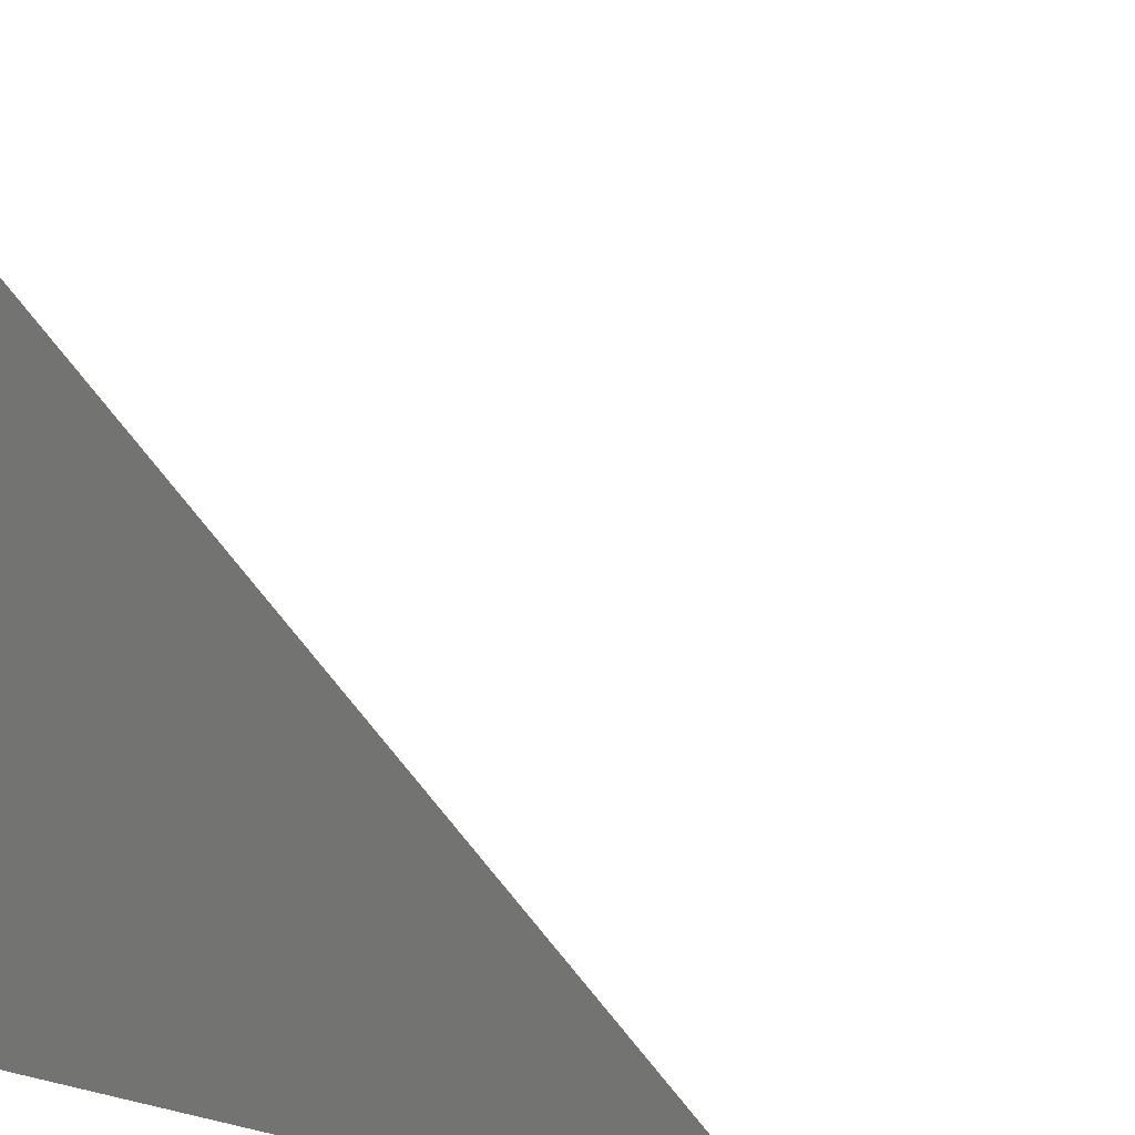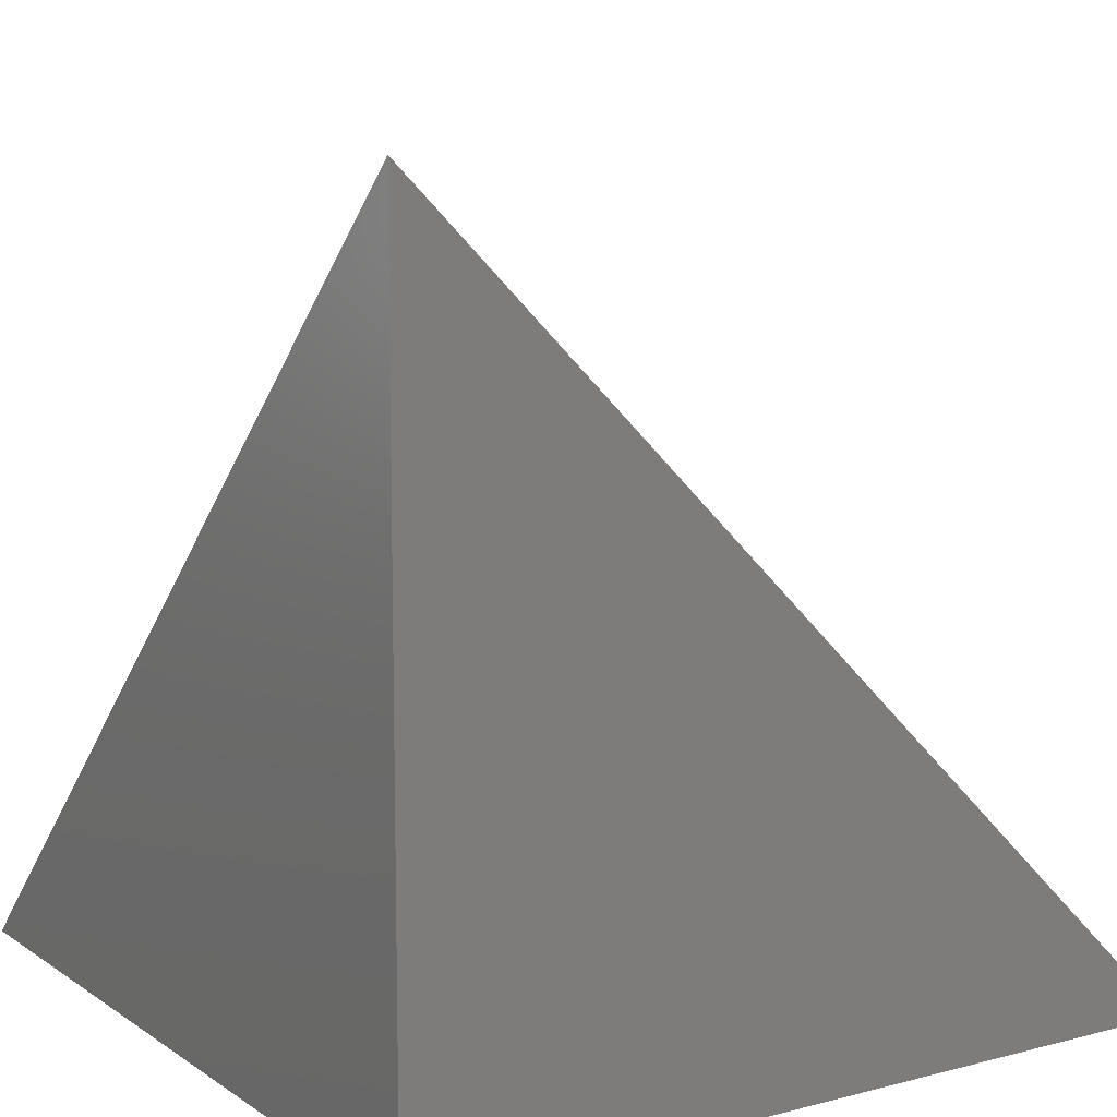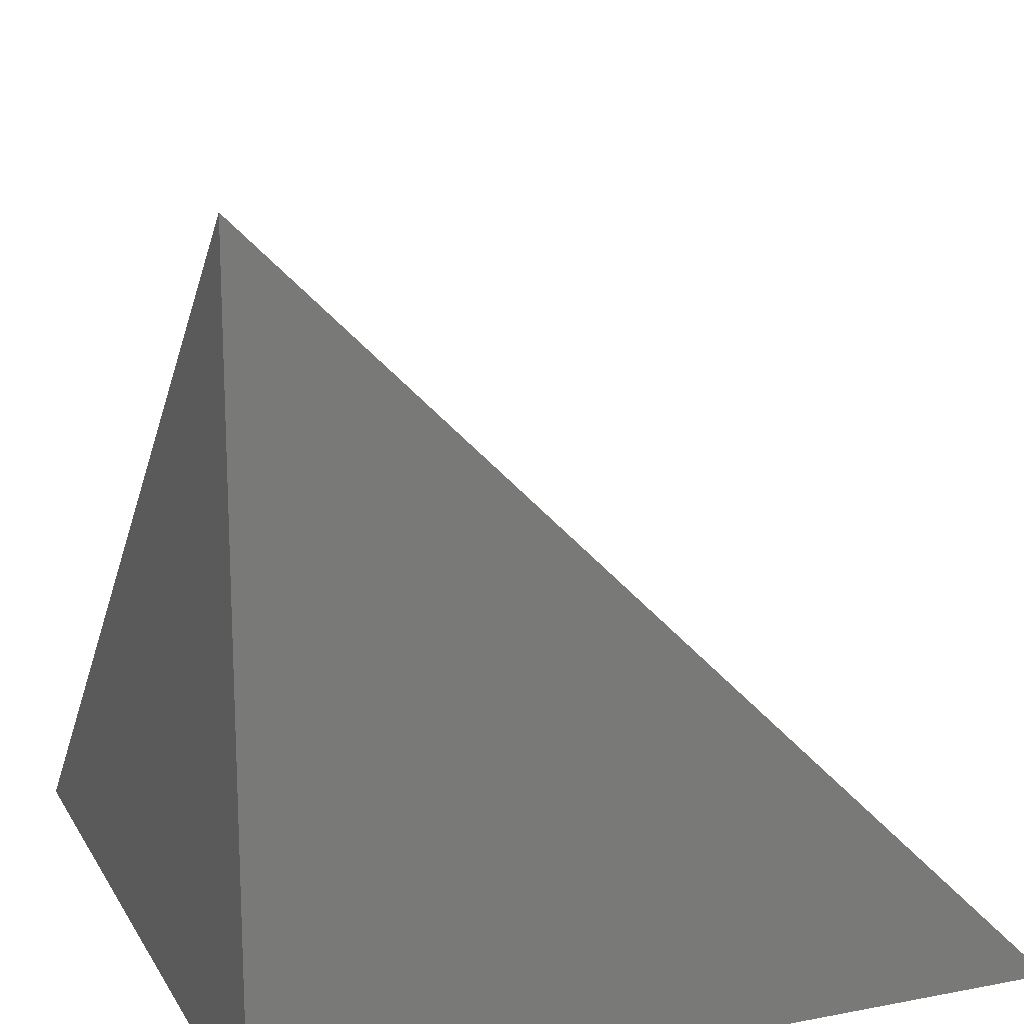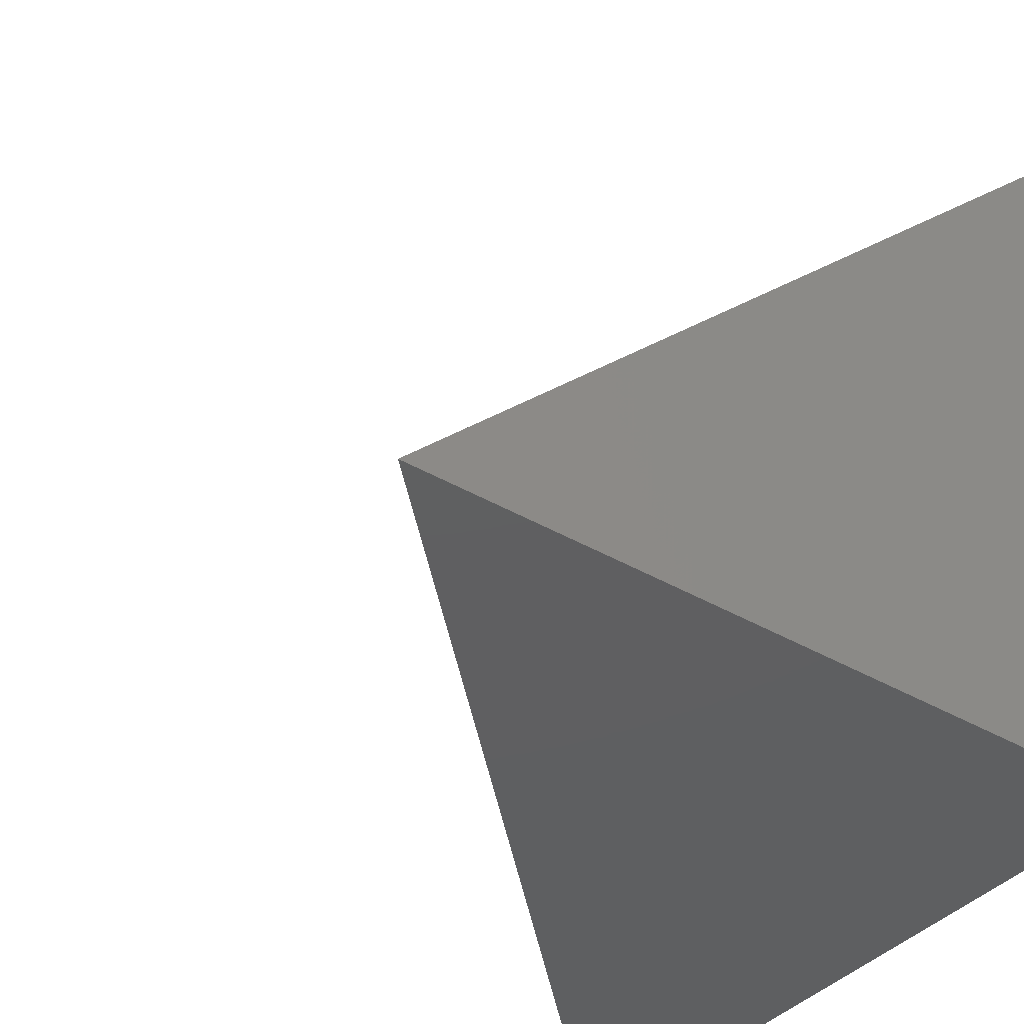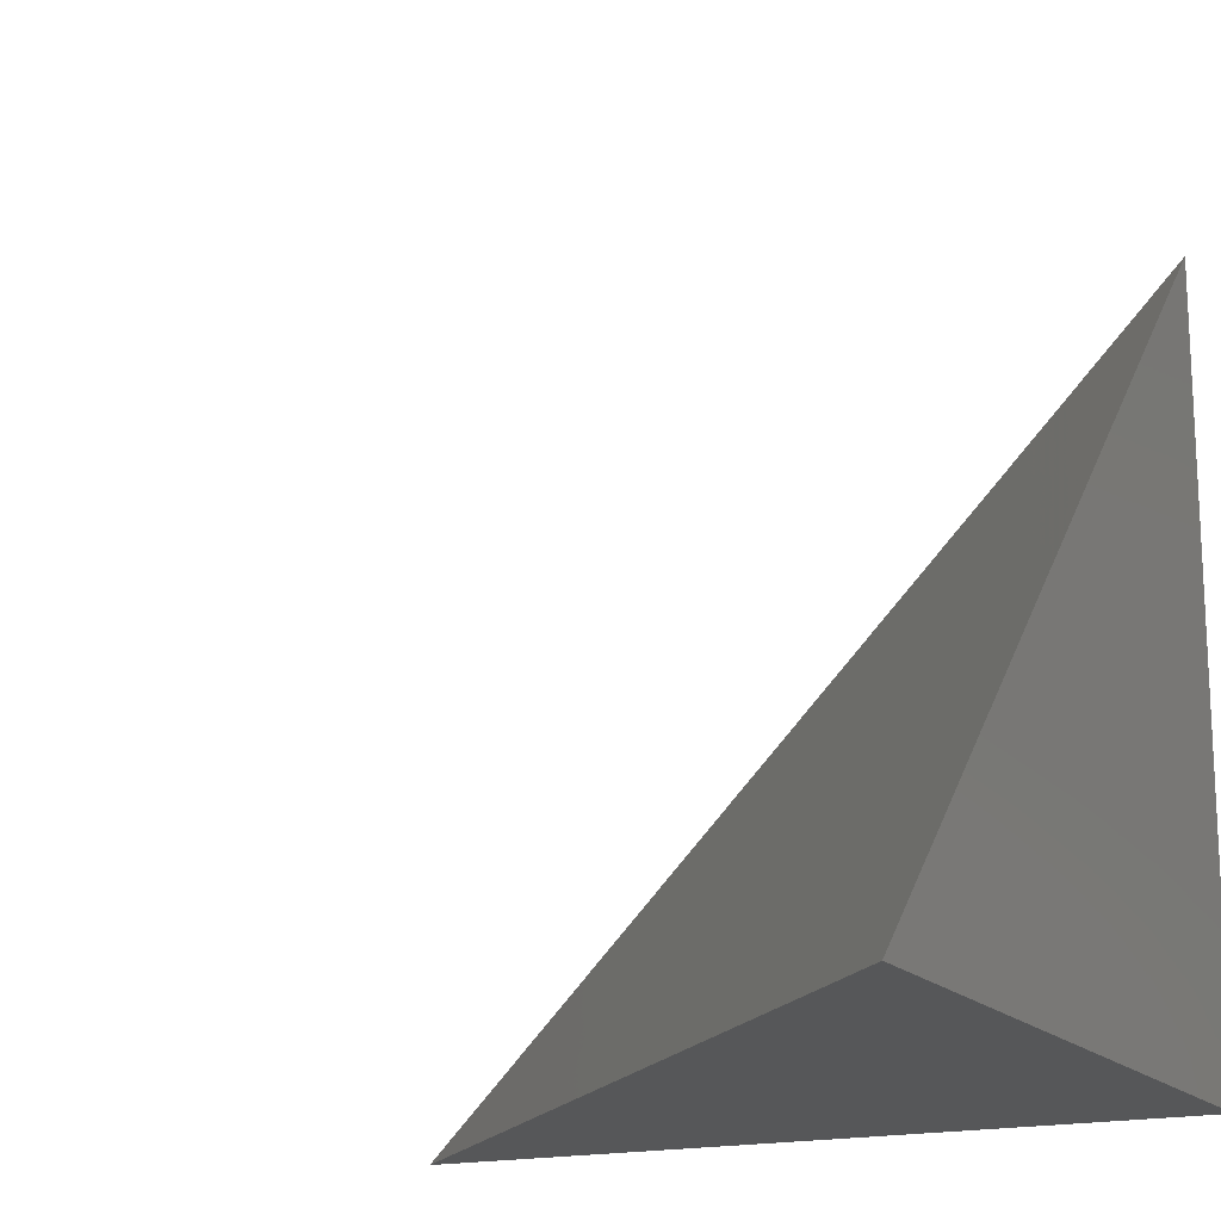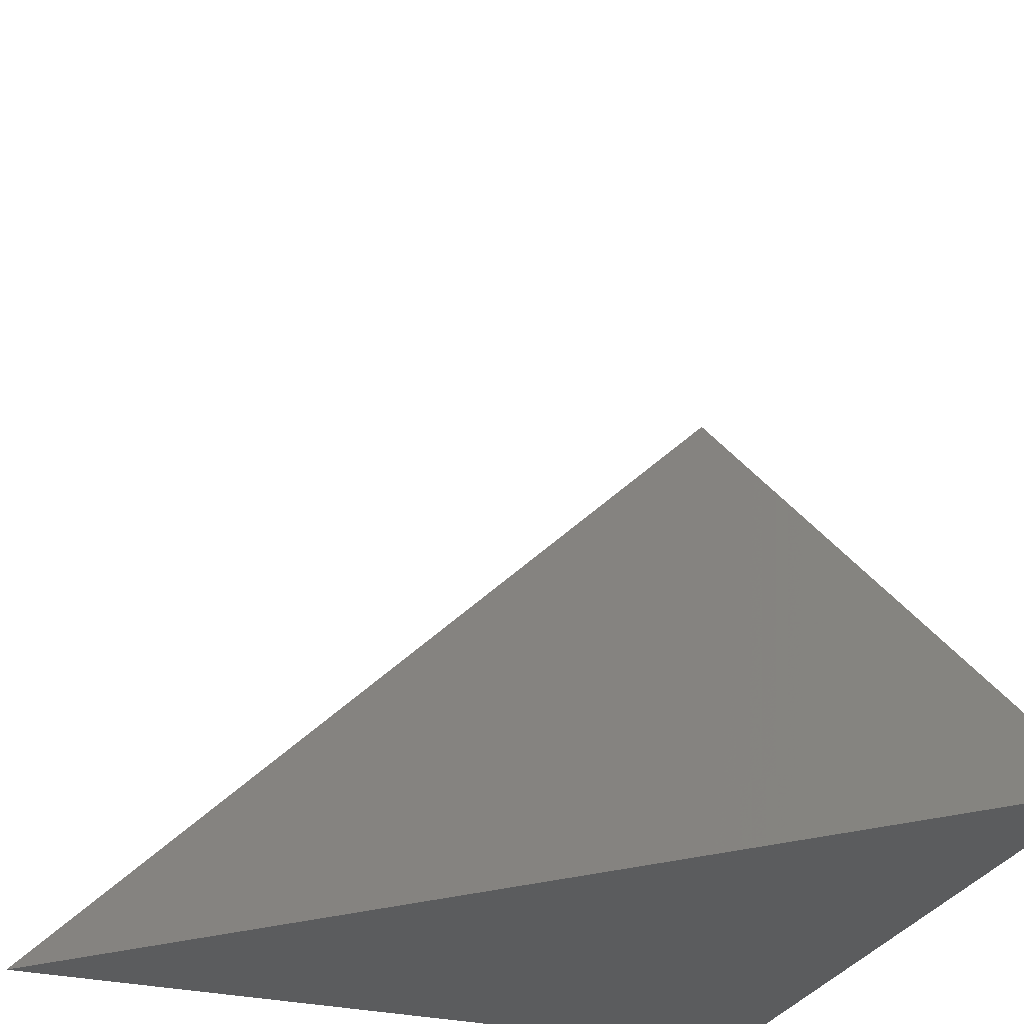
<metadata>
{"format":"stl","ext":"stl","renderer":"f3d","projection":"perspective","resolution":1024,"background":"white","views":[{"elev":17.5,"azim":-65.0,"up":"+Y"},{"elev":11.0,"azim":-122.6,"up":"+Y"},{"elev":16.8,"azim":-21.2,"up":"+Z"},{"elev":-38.9,"azim":-126.3,"up":"+Z"},{"elev":-16.9,"azim":-153.1,"up":"+Z"},{"elev":-28.5,"azim":159.8,"up":"+Z"}]}
</metadata>
<code>
# stl→obj: 4 verts, 4 faces
v 1 0 0
v 0 1 0
v 0 0 1
v 0 0 0
f 1 2 3
f 4 1 3
f 4 3 2
f 4 2 1

</code>
